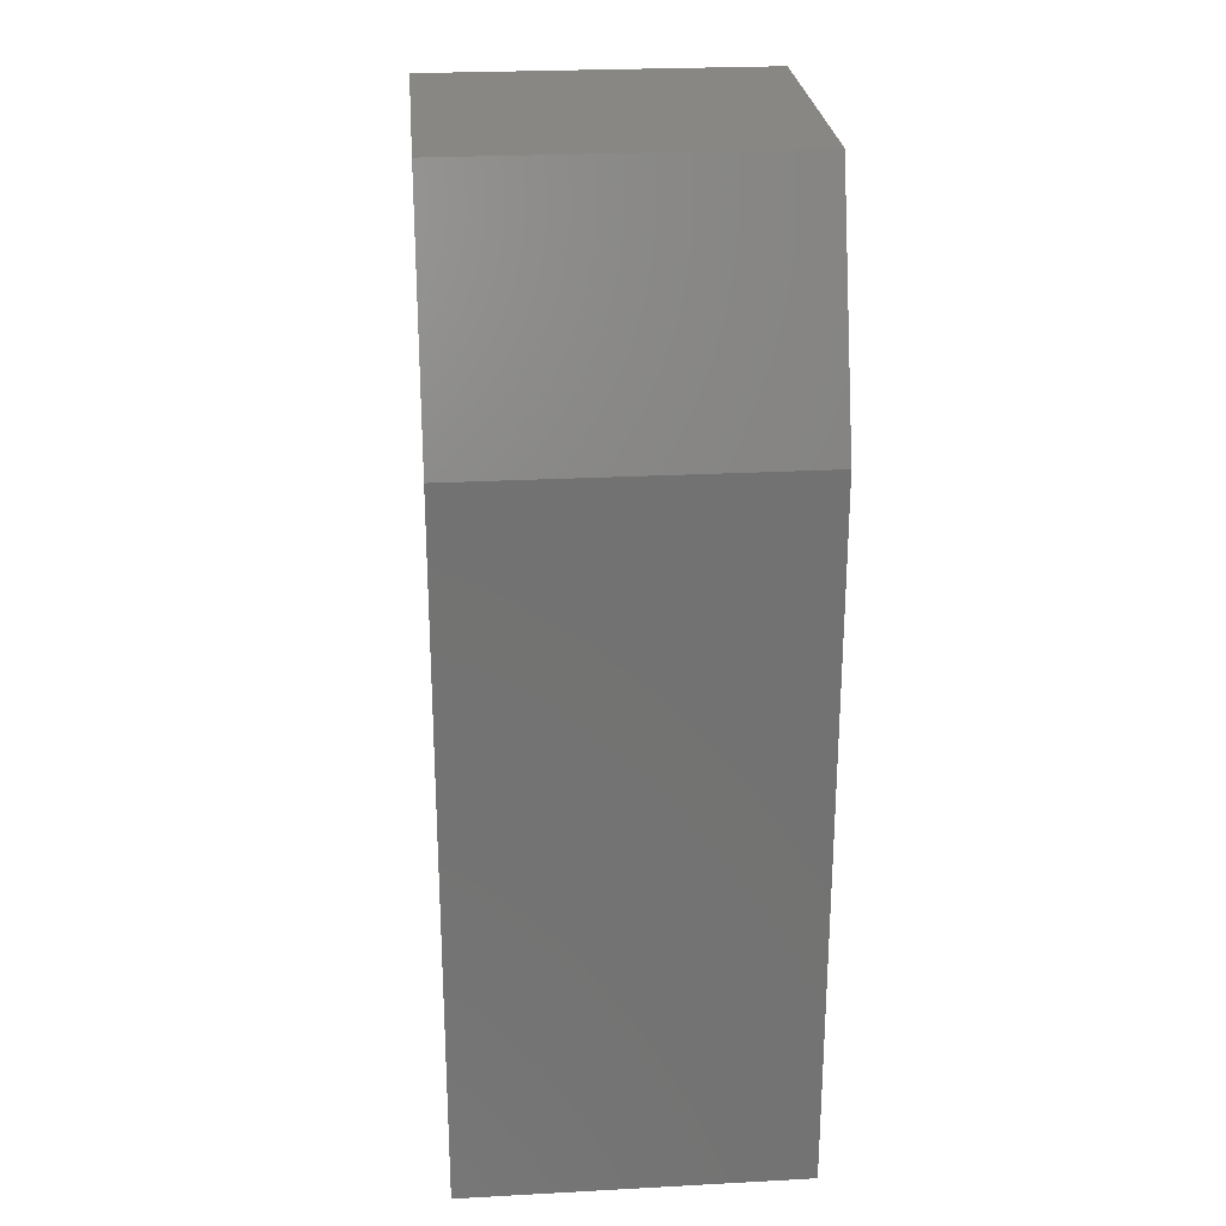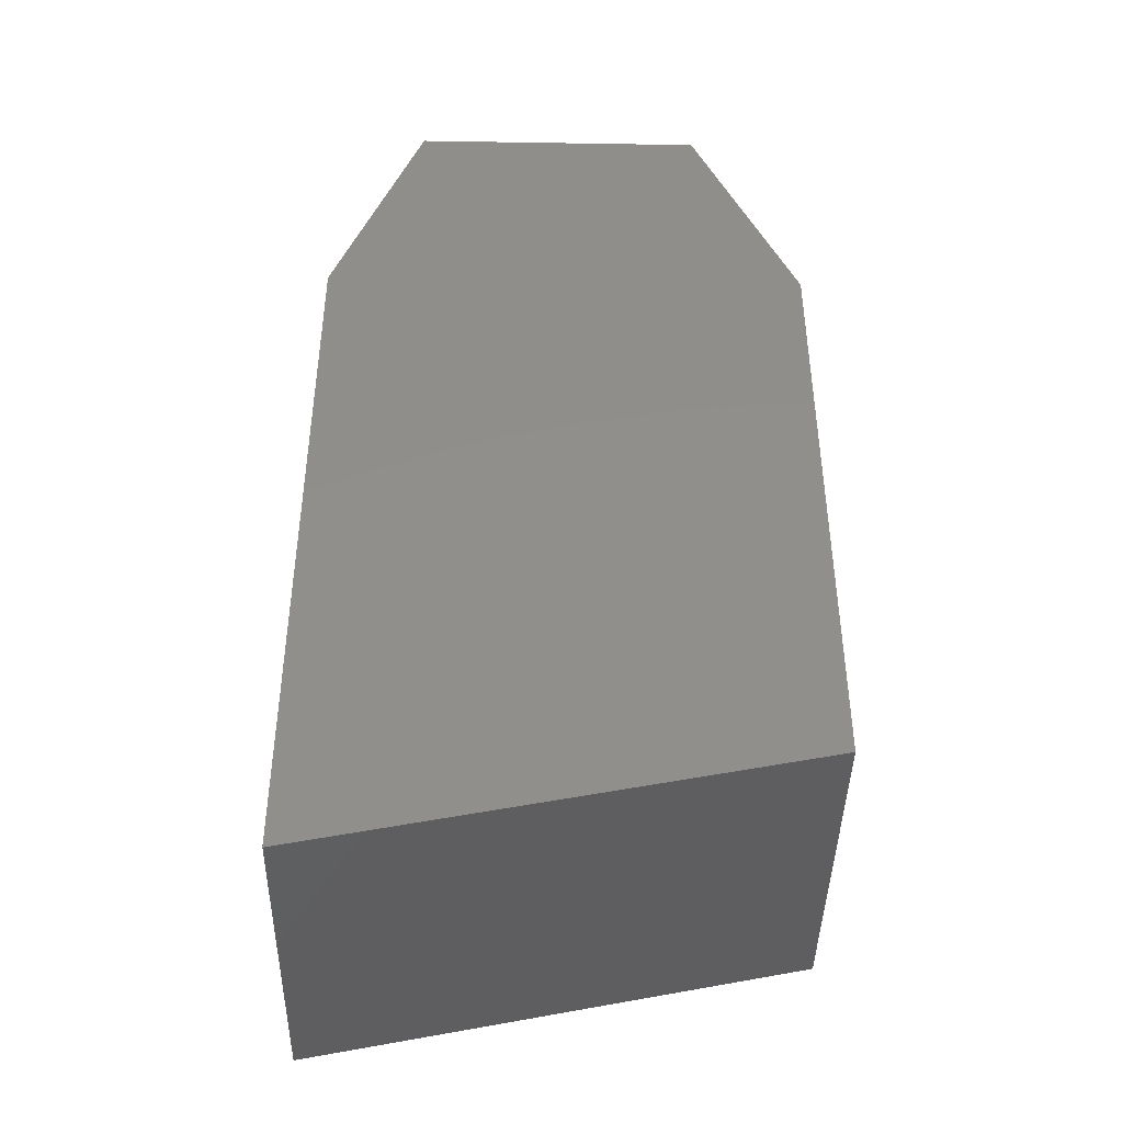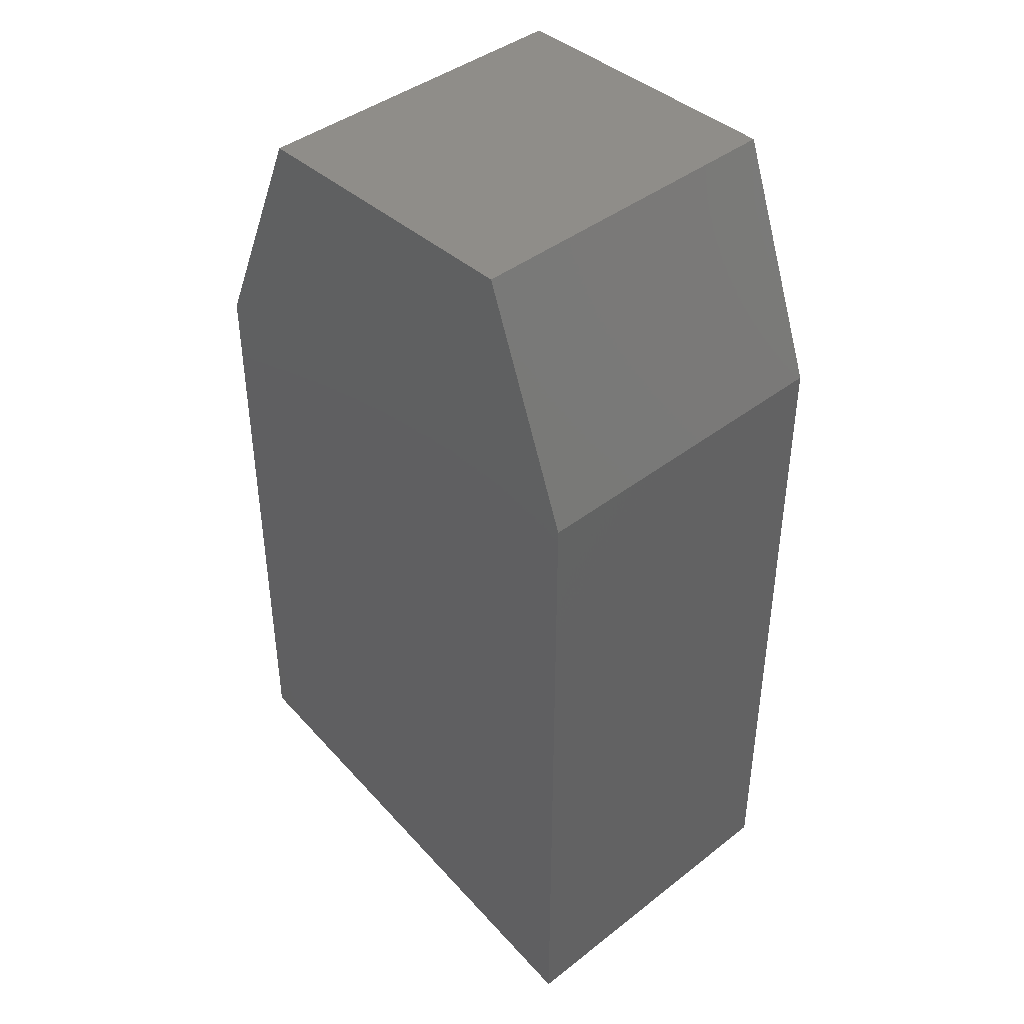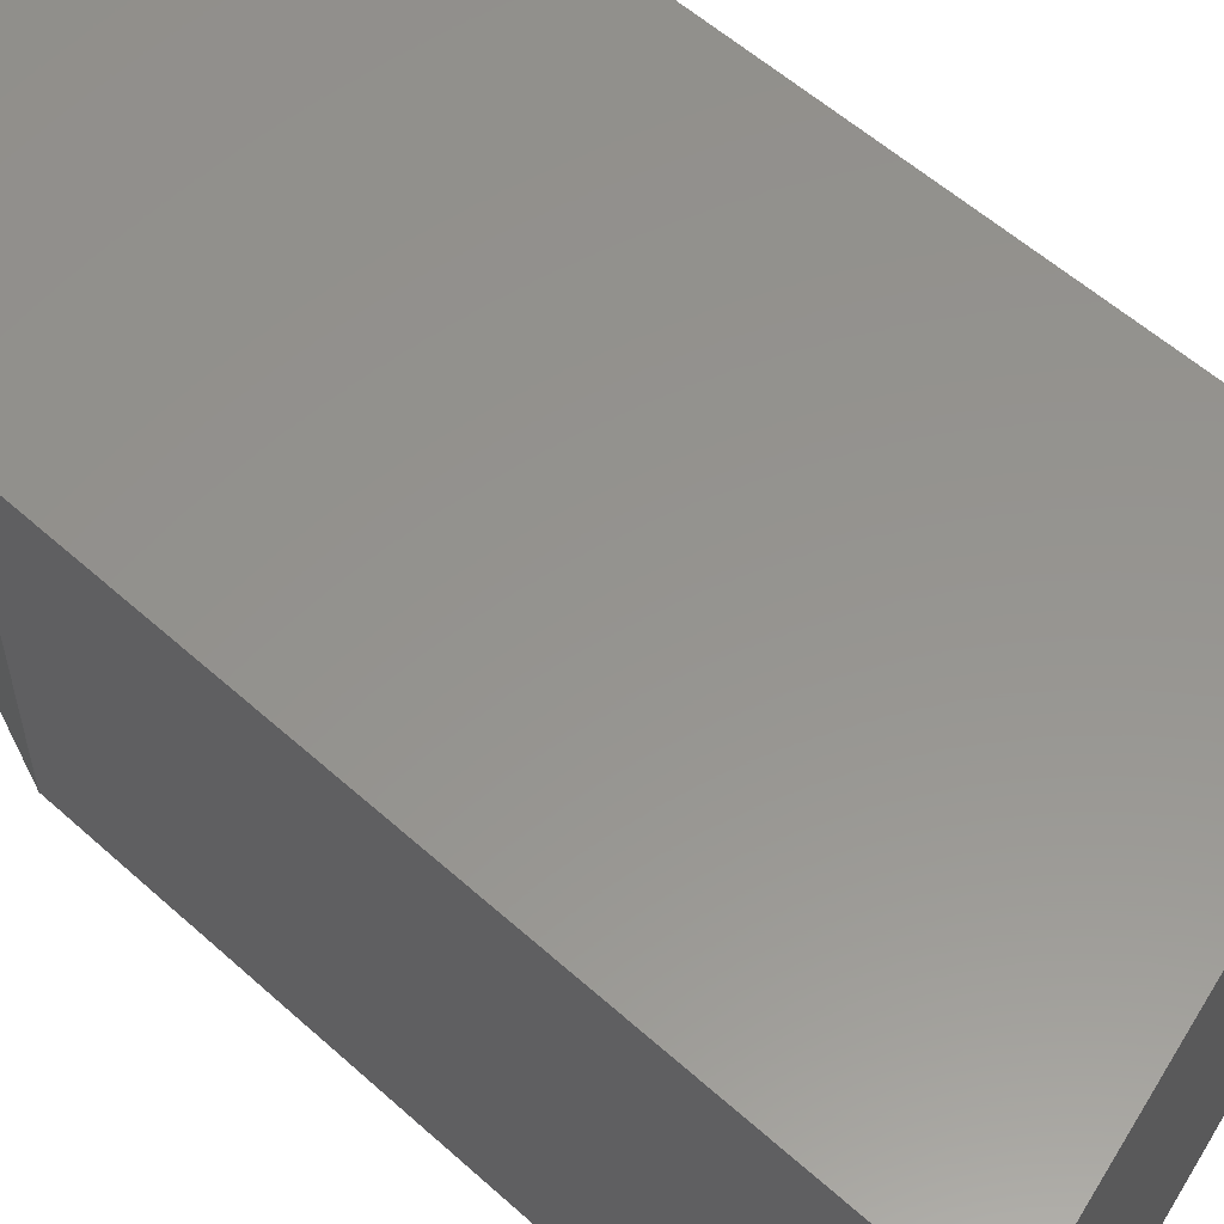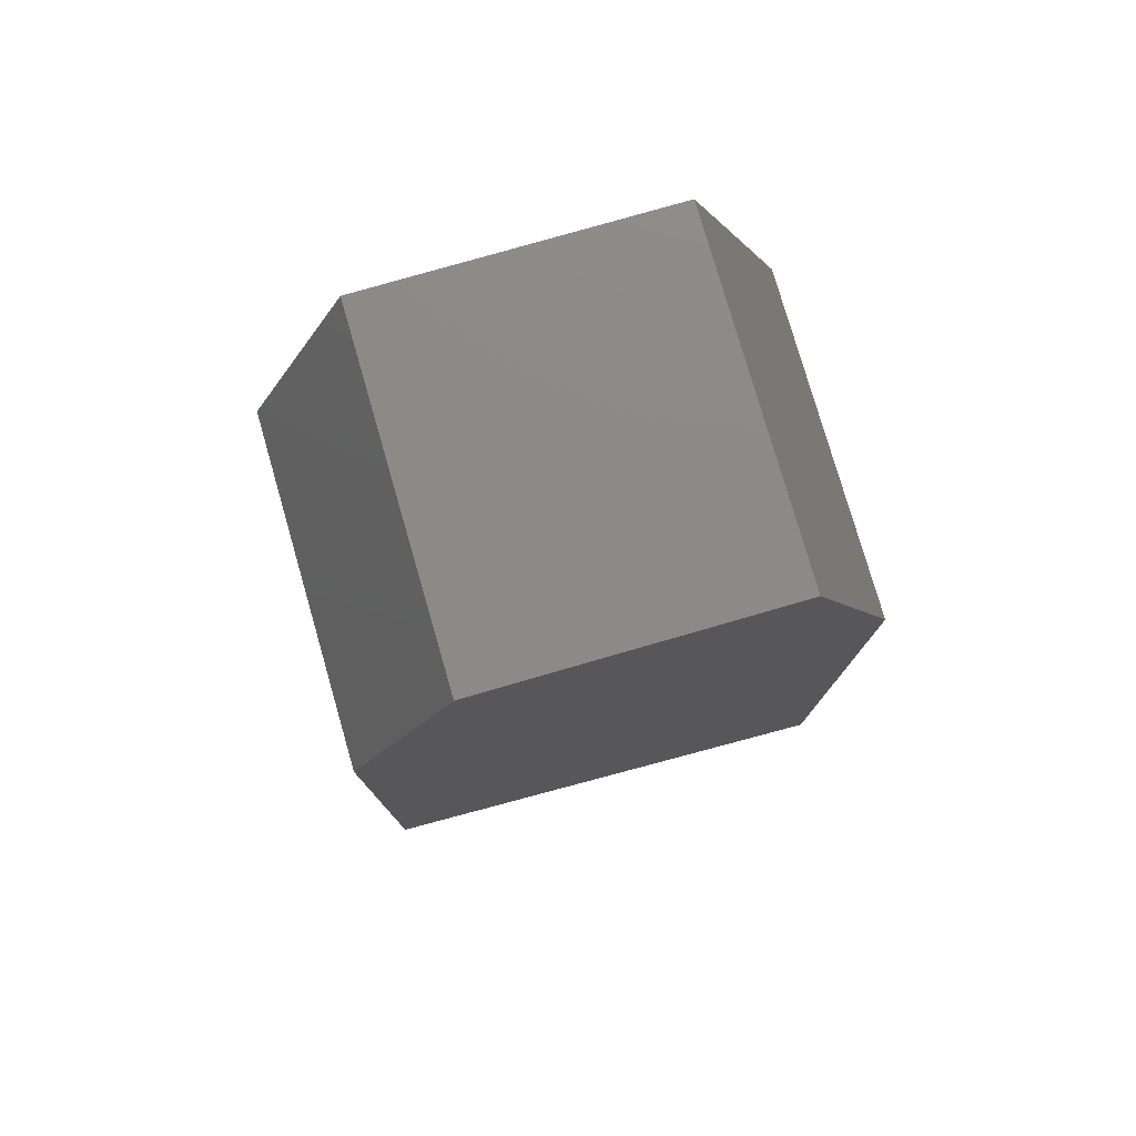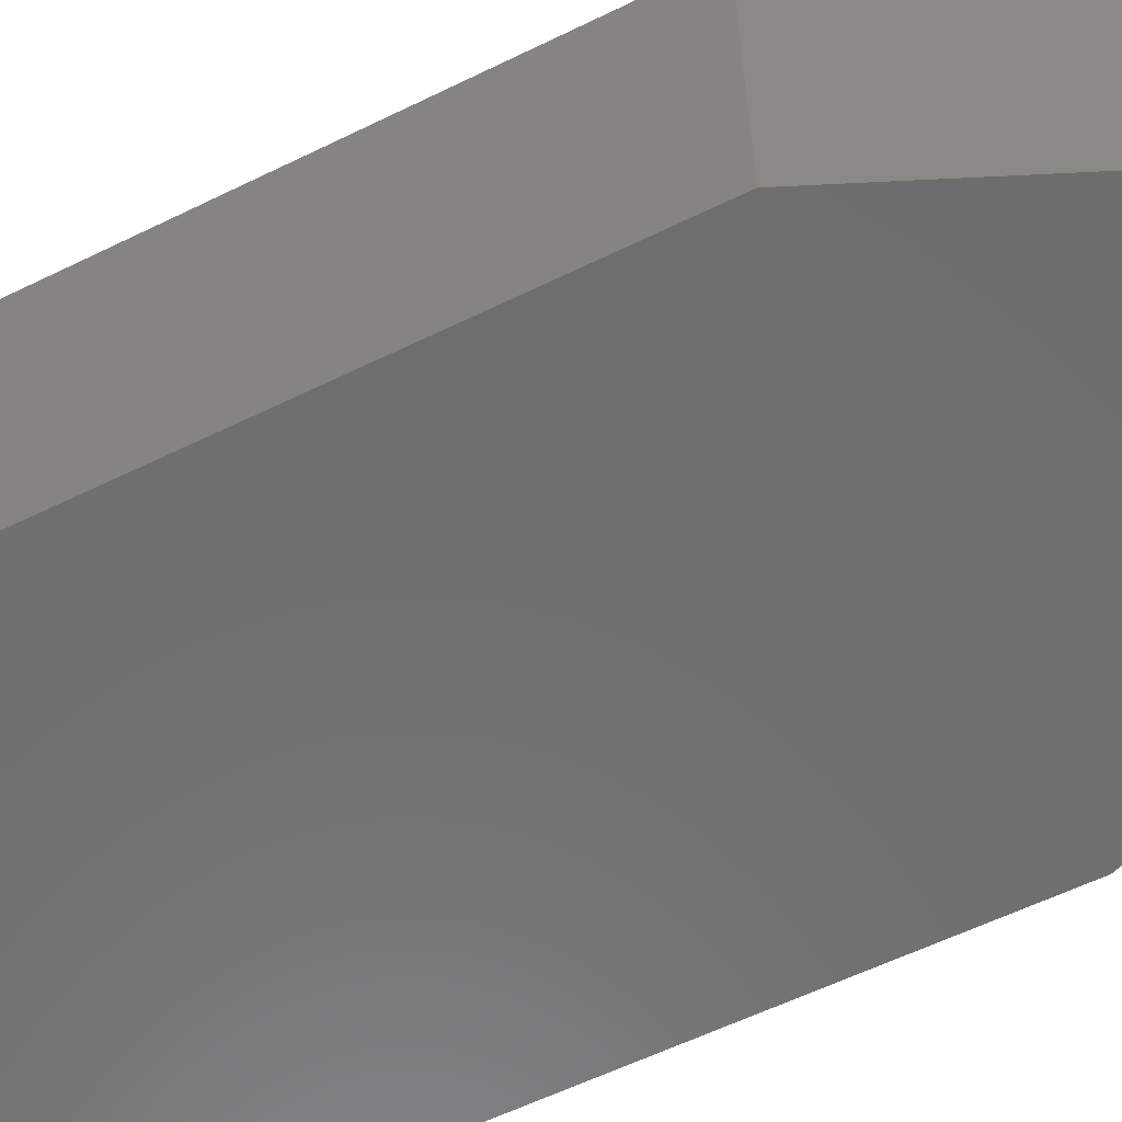
<metadata>
{"format":"stl","ext":"stl","renderer":"f3d","projection":"perspective","resolution":1024,"background":"white","views":[{"elev":25.6,"azim":85.1,"up":"+Z"},{"elev":-42.6,"azim":178.9,"up":"+Z"},{"elev":41.7,"azim":46.9,"up":"+Z"},{"elev":56.9,"azim":133.1,"up":"+Y"},{"elev":78.3,"azim":-16.1,"up":"+Z"},{"elev":-59.8,"azim":-63.4,"up":"+Y"}]}
</metadata>
<code>
# stl→obj: 12 verts, 20 faces
v 15.2 2.953 -1.021
v 15.21 2.953 -1.005
v 15.2 2.93 -1.021
v 15.21 2.93 -1.005
v 15.23 2.953 -1.005
v 15.23 2.953 -1.021
v 15.2 2.953 -1.062
v 15.23 2.953 -1.069
v 15.2 2.93 -1.062
v 15.23 2.93 -1.021
v 15.23 2.93 -1.069
v 15.23 2.93 -1.005
f 1 2 3
f 2 3 4
f 2 1 5
f 1 5 6
f 1 7 6
f 7 6 8
f 9 3 7
f 3 7 1
f 3 10 9
f 10 9 11
f 8 11 7
f 11 7 9
f 3 4 10
f 4 10 12
f 5 2 12
f 2 12 4
f 5 6 12
f 6 12 10
f 6 8 10
f 8 10 11

</code>
